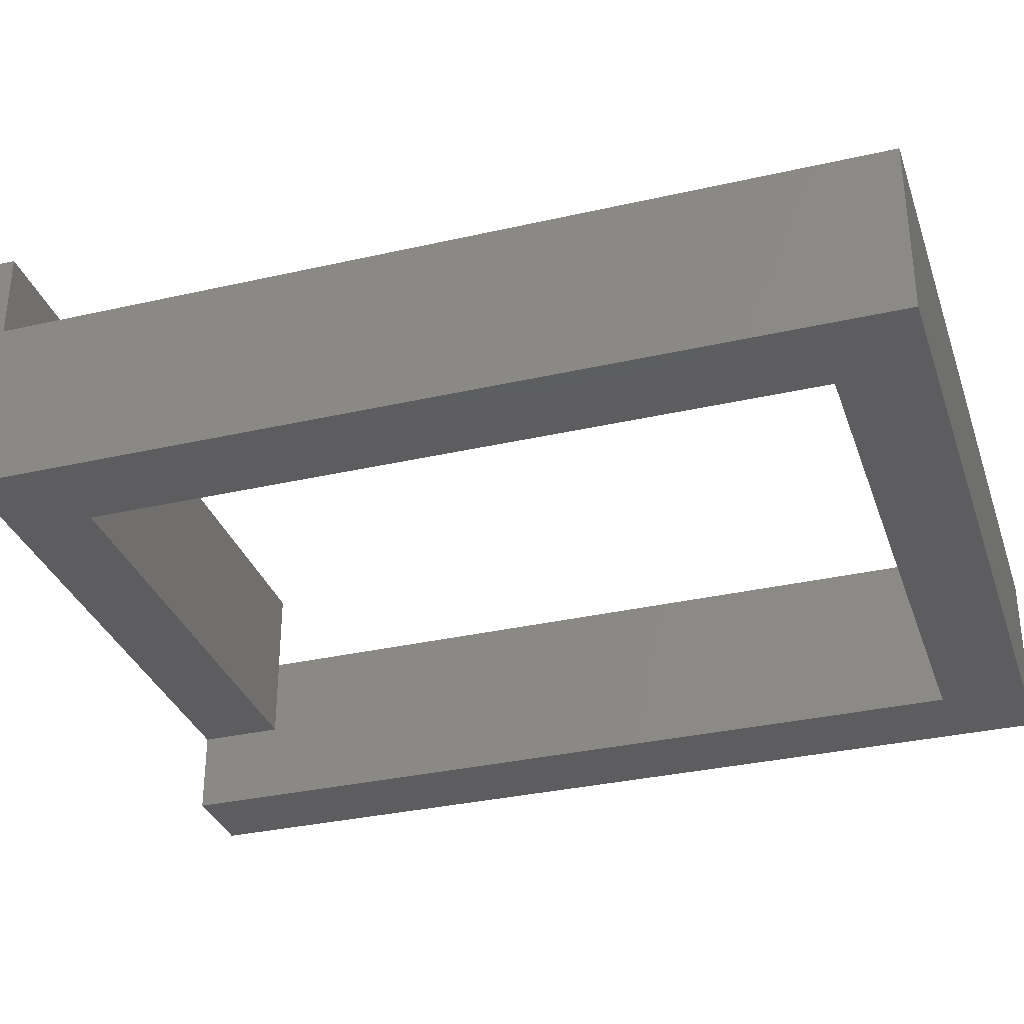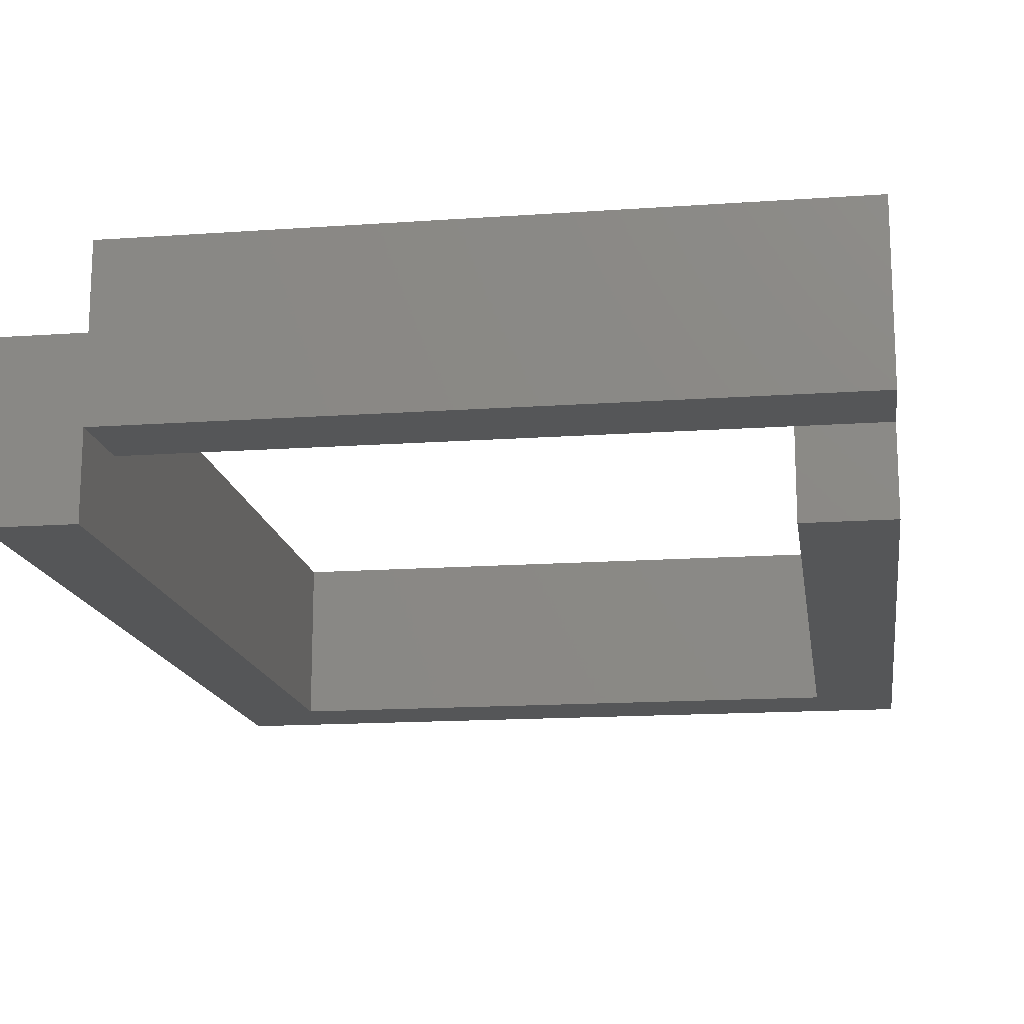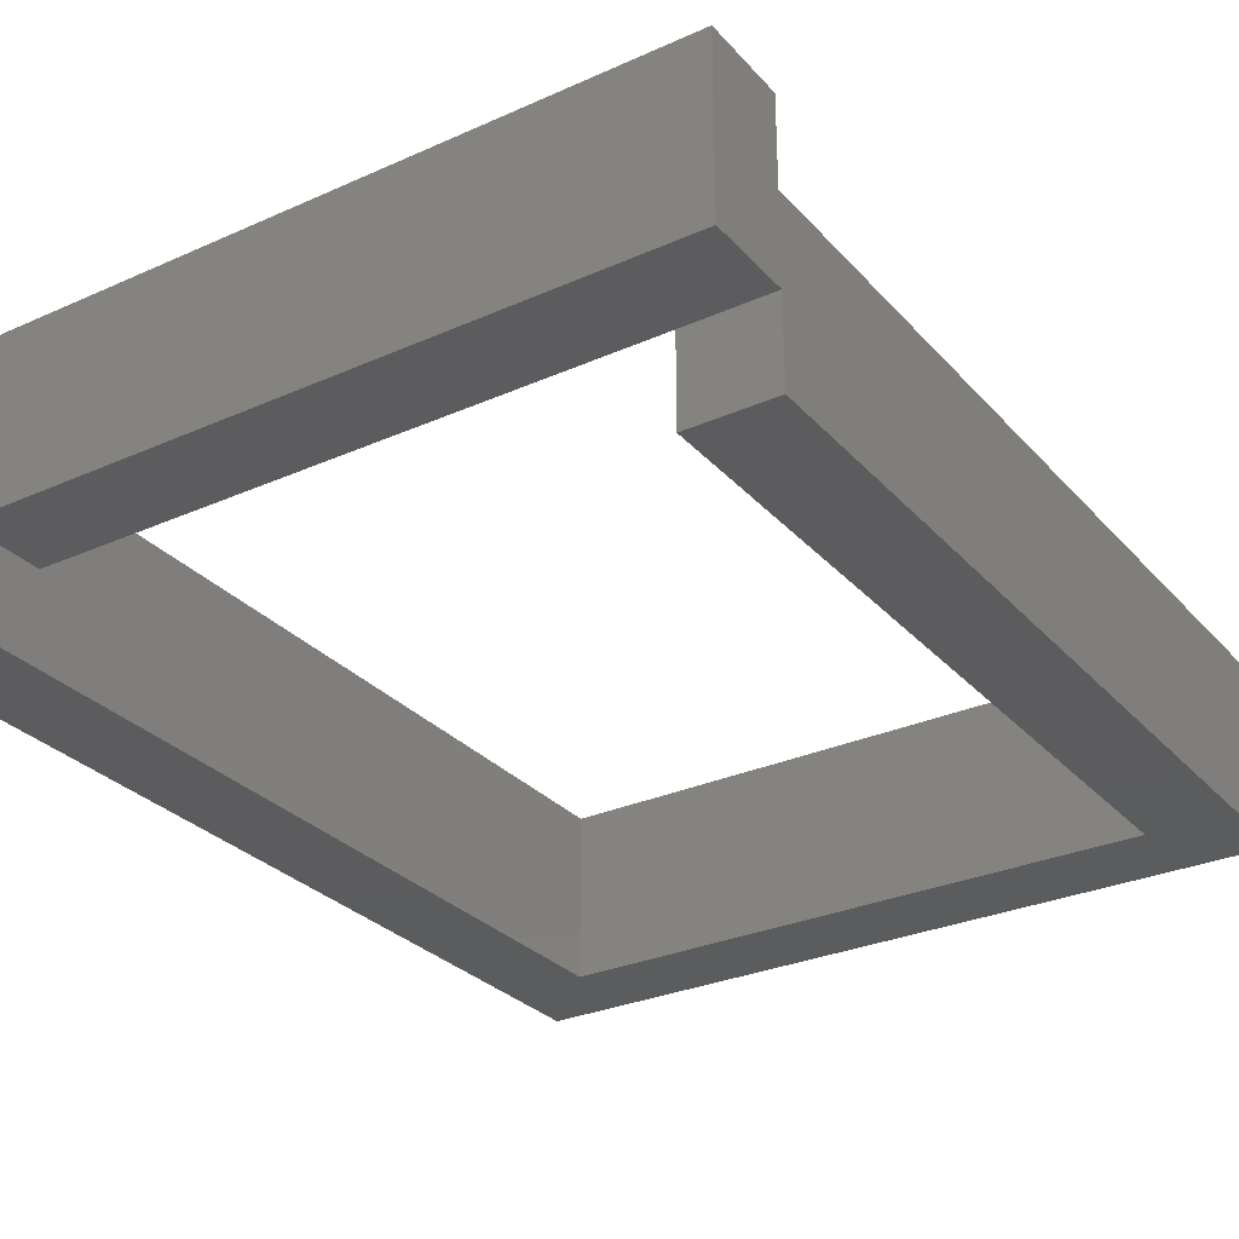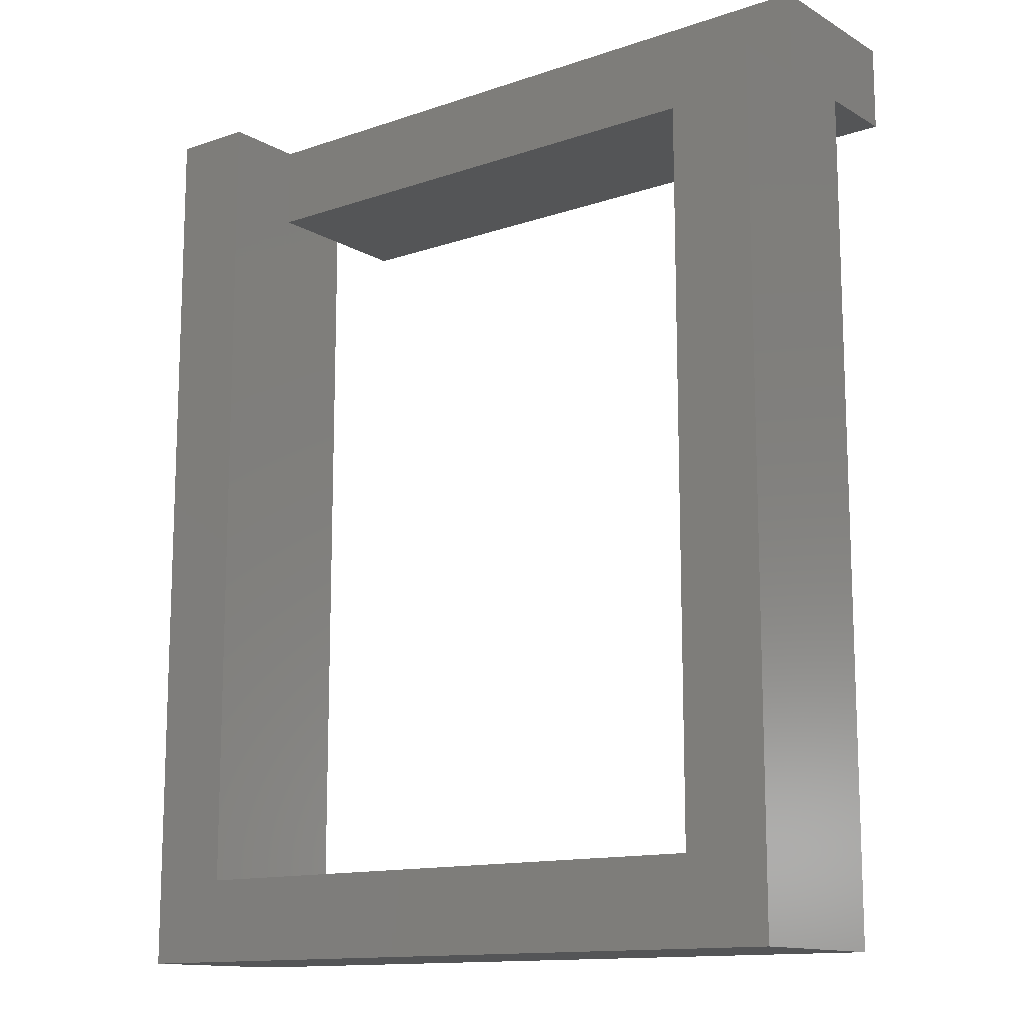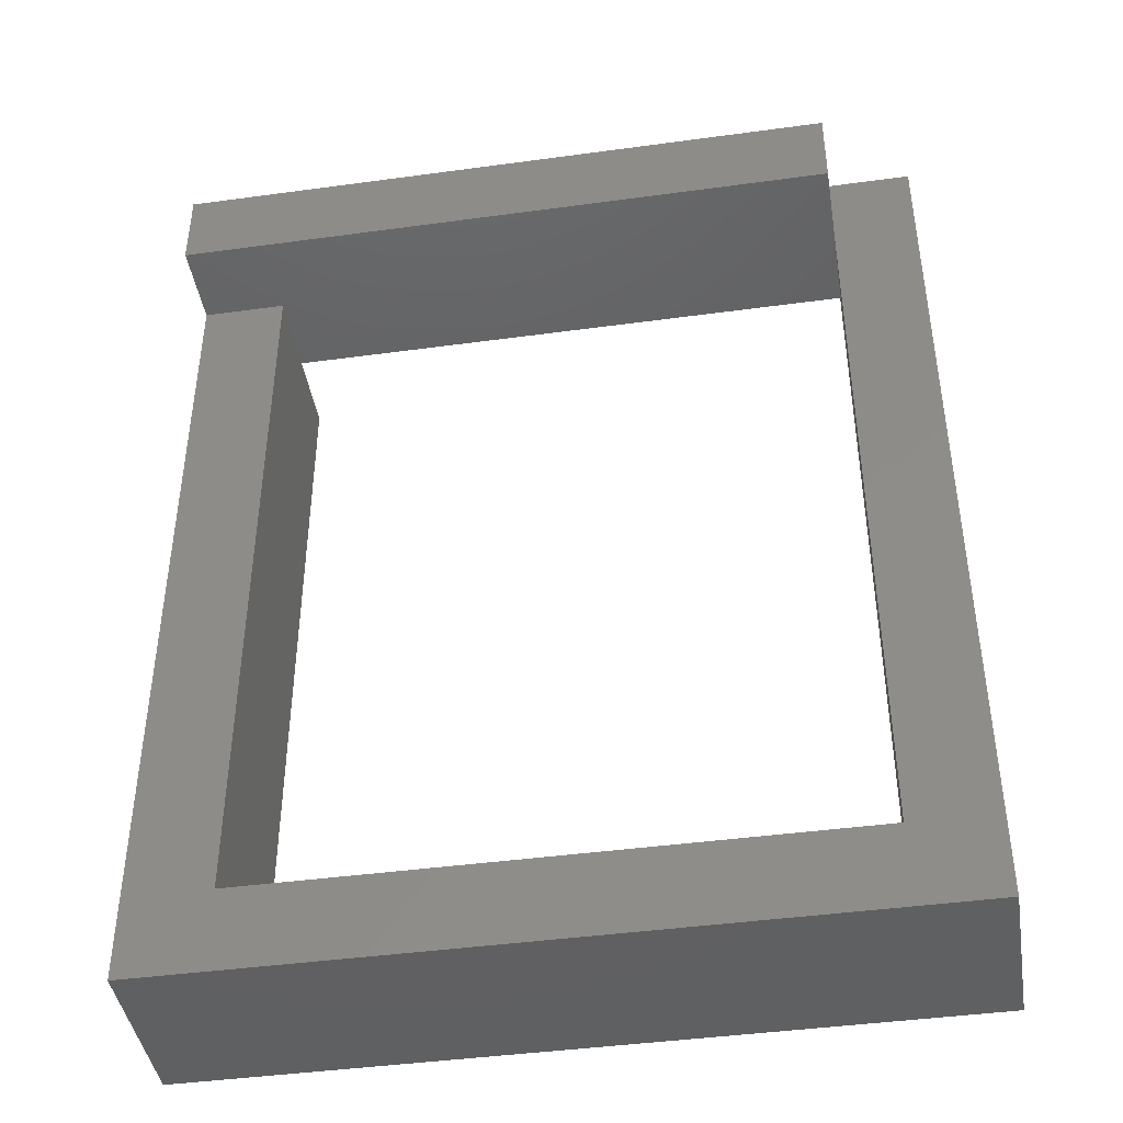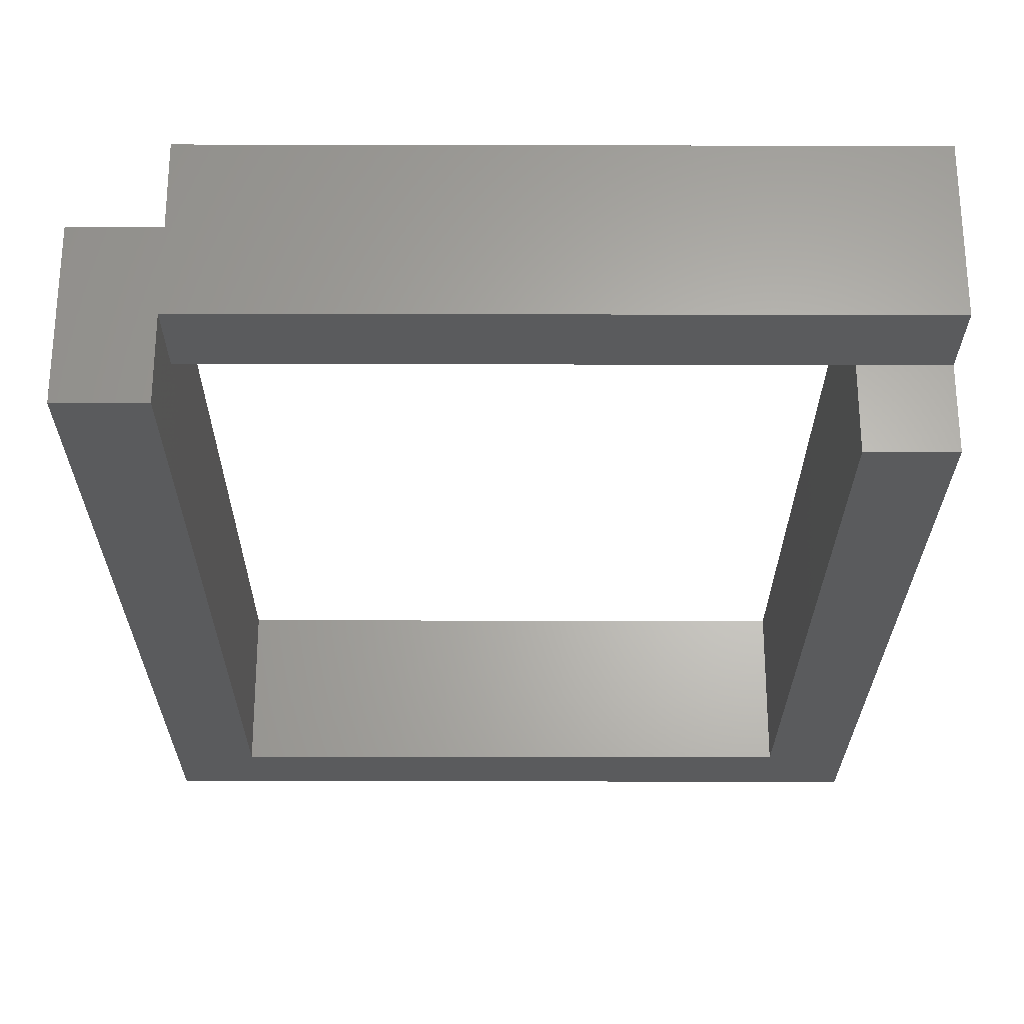
<metadata>
{"format":"stl","ext":"stl","renderer":"f3d","projection":"perspective","resolution":1024,"background":"white","views":[{"elev":-32.8,"azim":-72.4,"up":"+Z"},{"elev":-15.6,"azim":-171.6,"up":"+Z"},{"elev":-29.4,"azim":-146.7,"up":"+Z"},{"elev":-13.2,"azim":-142.2,"up":"+Y"},{"elev":-43.0,"azim":9.2,"up":"+Y"},{"elev":-25.8,"azim":179.8,"up":"+Z"}]}
</metadata>
<code>
# stl→obj: 32 verts, 64 faces
v 5 -4 2
v 5 -5 2
v 6 -5 2
v 6 -4 2
v 5 -5 0
v 6 -5 0
v 5 -4 0
v 5 5 2
v 6 5 2
v 13 -4 2
v 14 -5 2
v 14 -4 2
v 14 -5 0
v 6 -4 0
v 5 5 1
v 5 5 0
v 5 5 3
v 13 5 2
v 6 5 1
v 13 5 1
v 13 5 3
v 6 5 0
v 13 -4 0
v 14 6 2
v 13 6 2
v 14 -4 0
v 5 6 1
v 5 6 3
v 13 6 1
v 13 6 0
v 13 6 3
v 14 6 0
f 1 2 3
f 1 3 4
f 3 5 6
f 3 2 5
f 1 7 5
f 1 5 2
f 8 1 4
f 8 4 9
f 10 4 3
f 11 10 3
f 12 10 11
f 11 6 13
f 11 3 6
f 7 6 5
f 7 14 6
f 15 16 7
f 15 7 1
f 8 15 1
f 9 17 8
f 18 19 20
f 18 9 19
f 21 17 9
f 21 9 18
f 19 14 22
f 19 4 14
f 9 4 19
f 10 23 14
f 10 14 4
f 18 10 12
f 24 18 12
f 25 18 24
f 11 13 26
f 11 26 12
f 23 6 14
f 13 6 23
f 26 13 23
f 16 14 7
f 16 22 14
f 19 22 16
f 19 16 15
f 8 27 15
f 28 27 8
f 17 28 8
f 19 15 27
f 29 20 19
f 29 19 27
f 20 30 23
f 20 23 10
f 29 30 20
f 18 20 10
f 21 18 25
f 21 25 31
f 31 28 17
f 31 17 21
f 29 32 30
f 24 29 25
f 24 32 29
f 32 12 26
f 24 12 32
f 30 26 23
f 30 32 26
f 25 29 27
f 25 27 28
f 31 25 28

</code>
